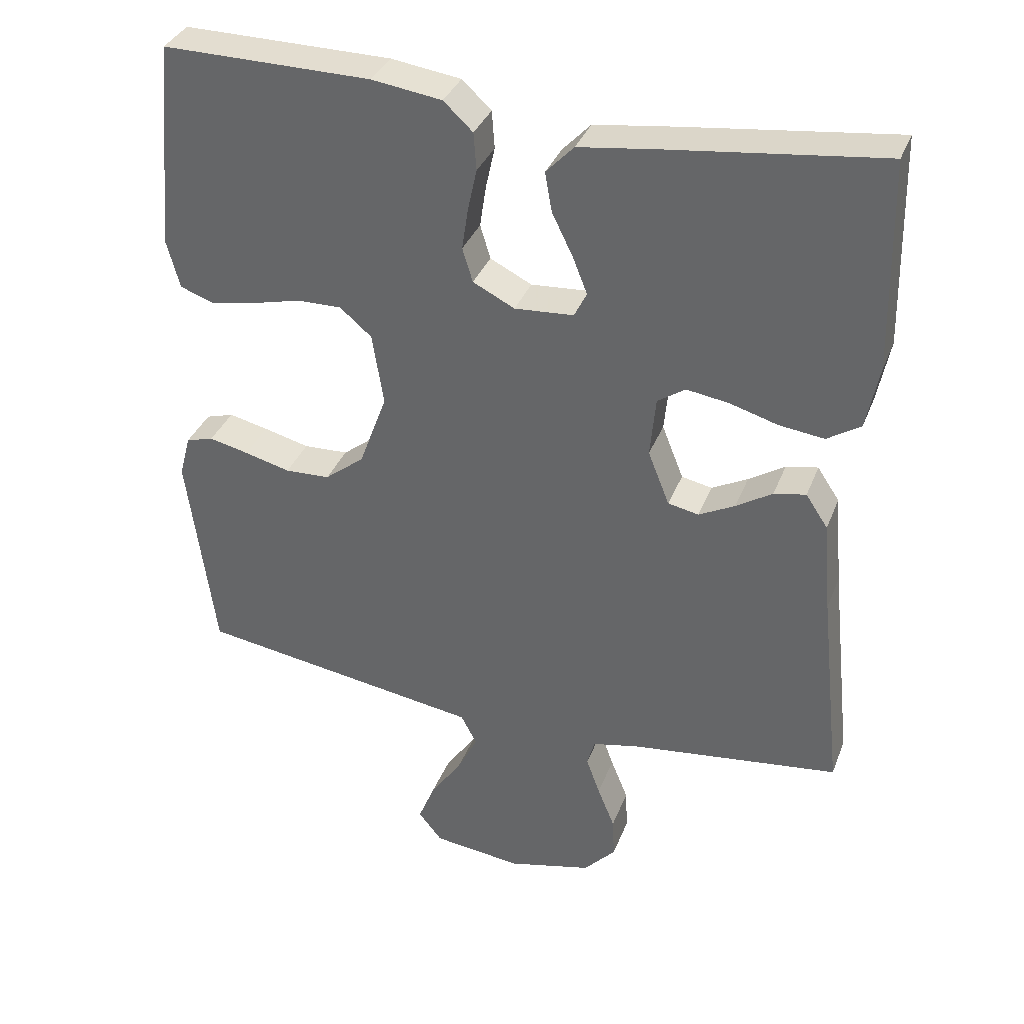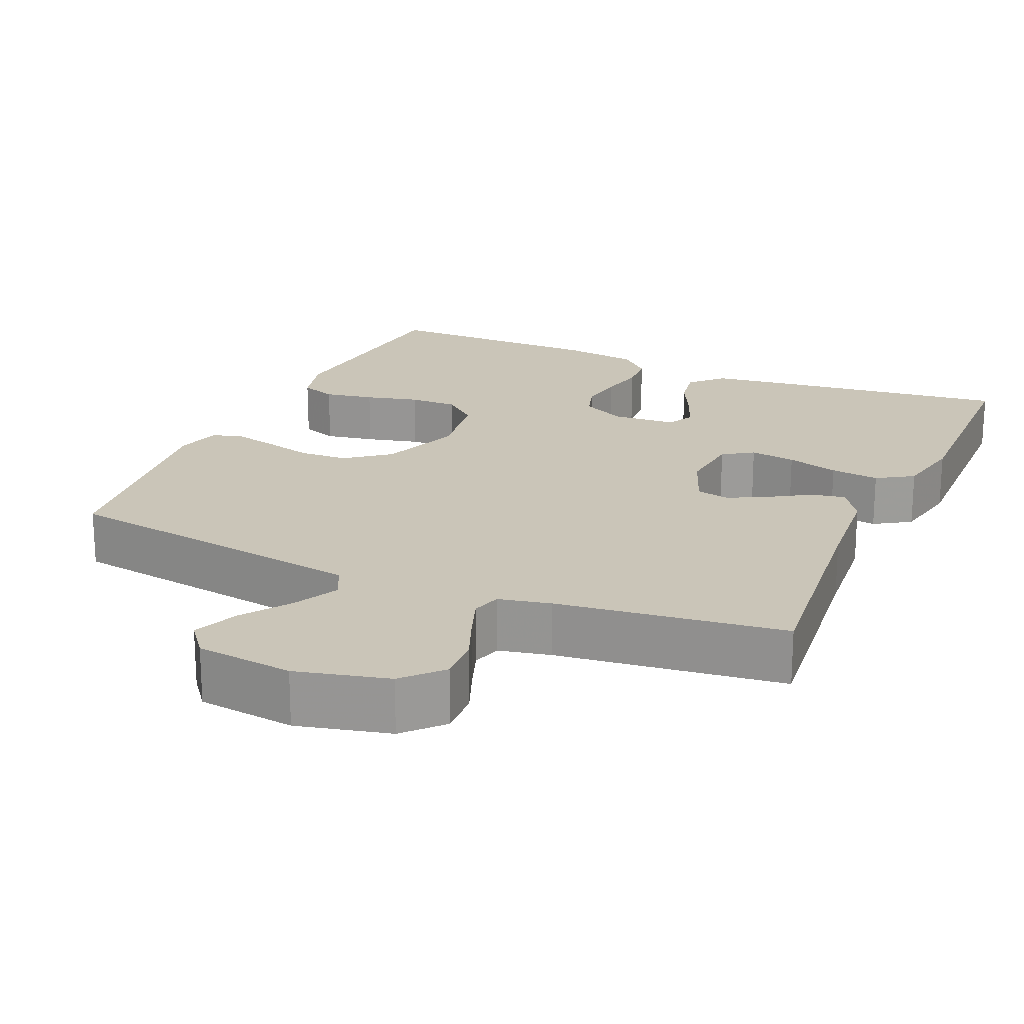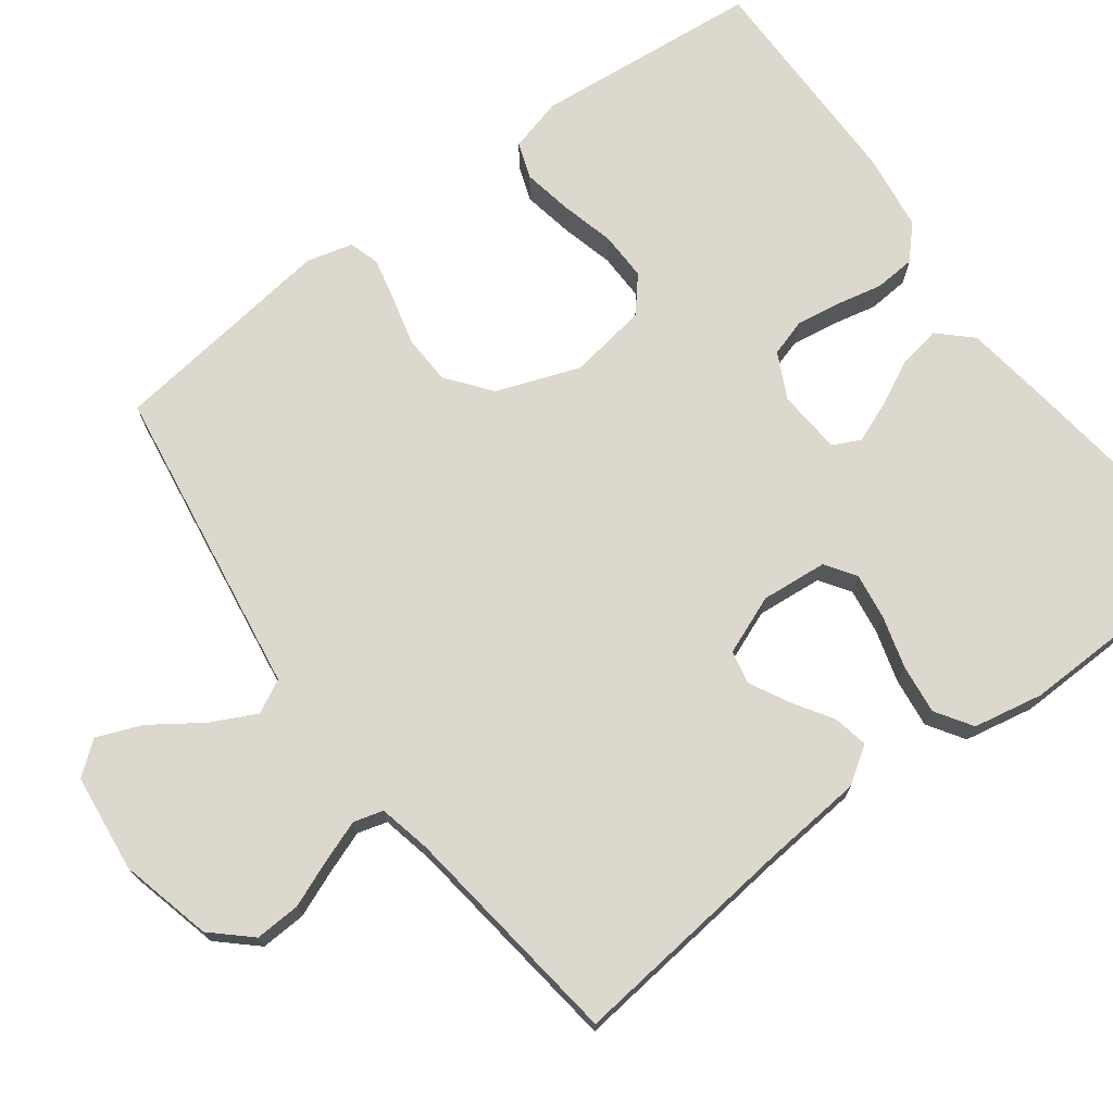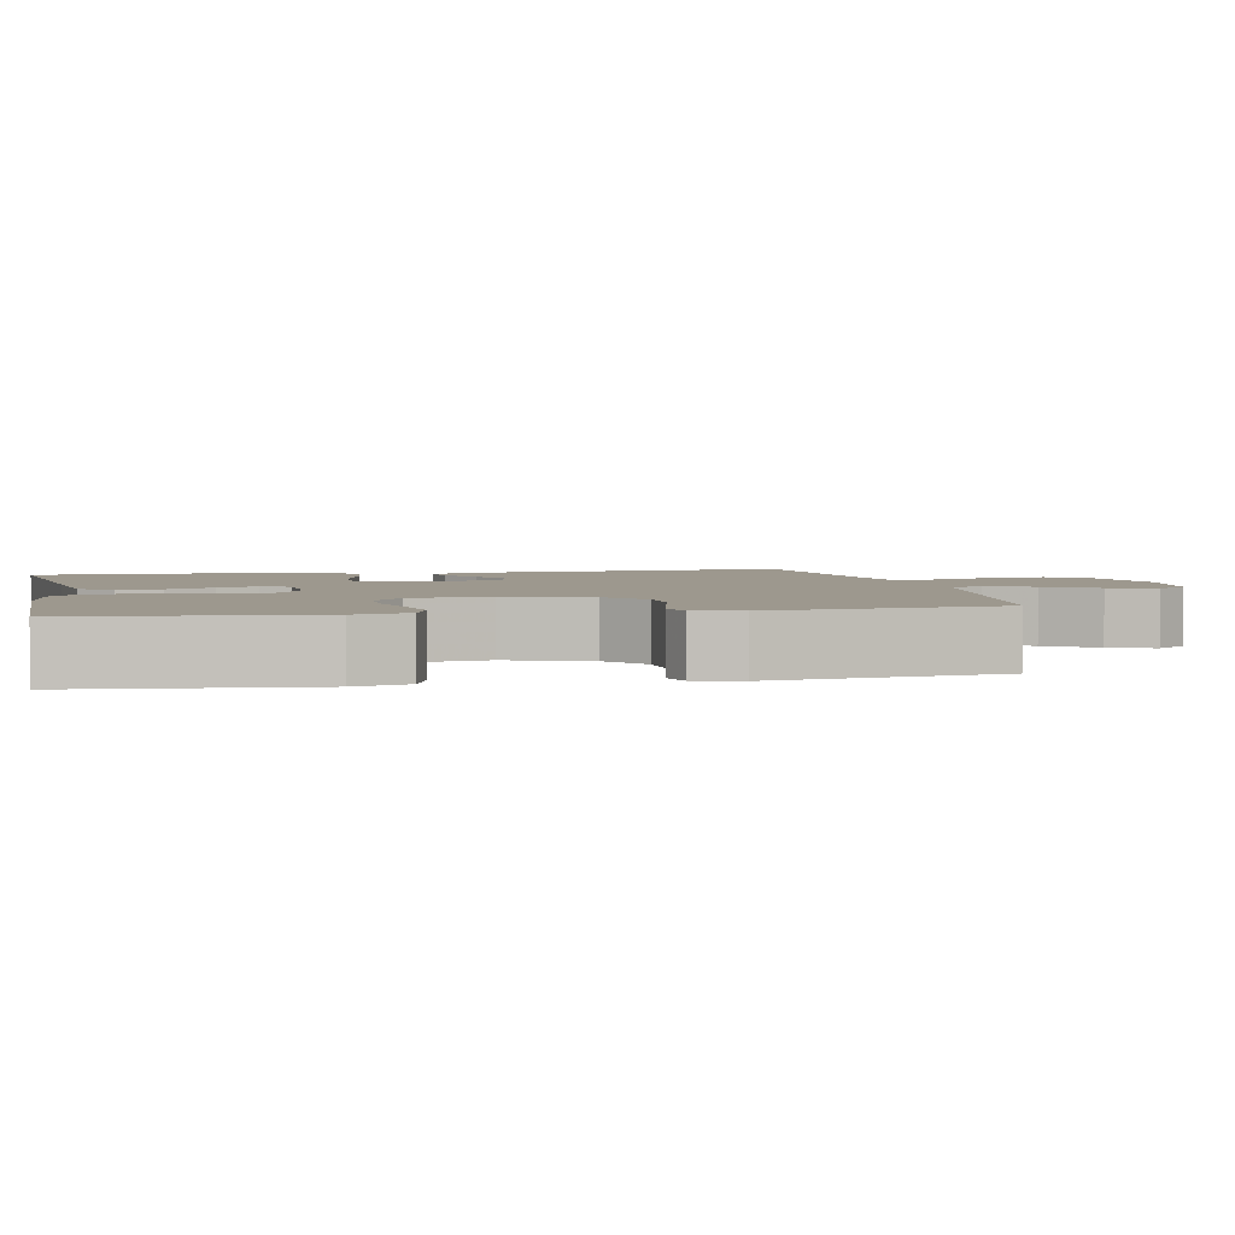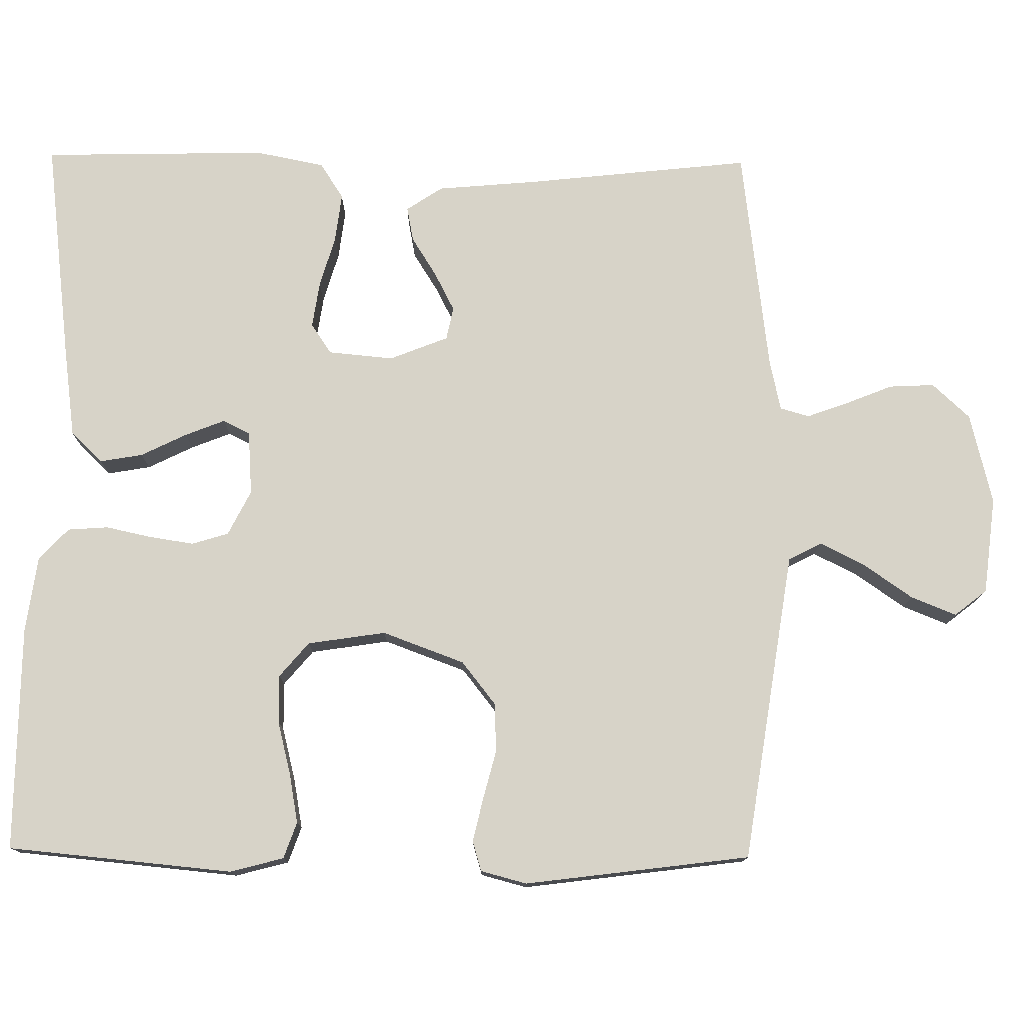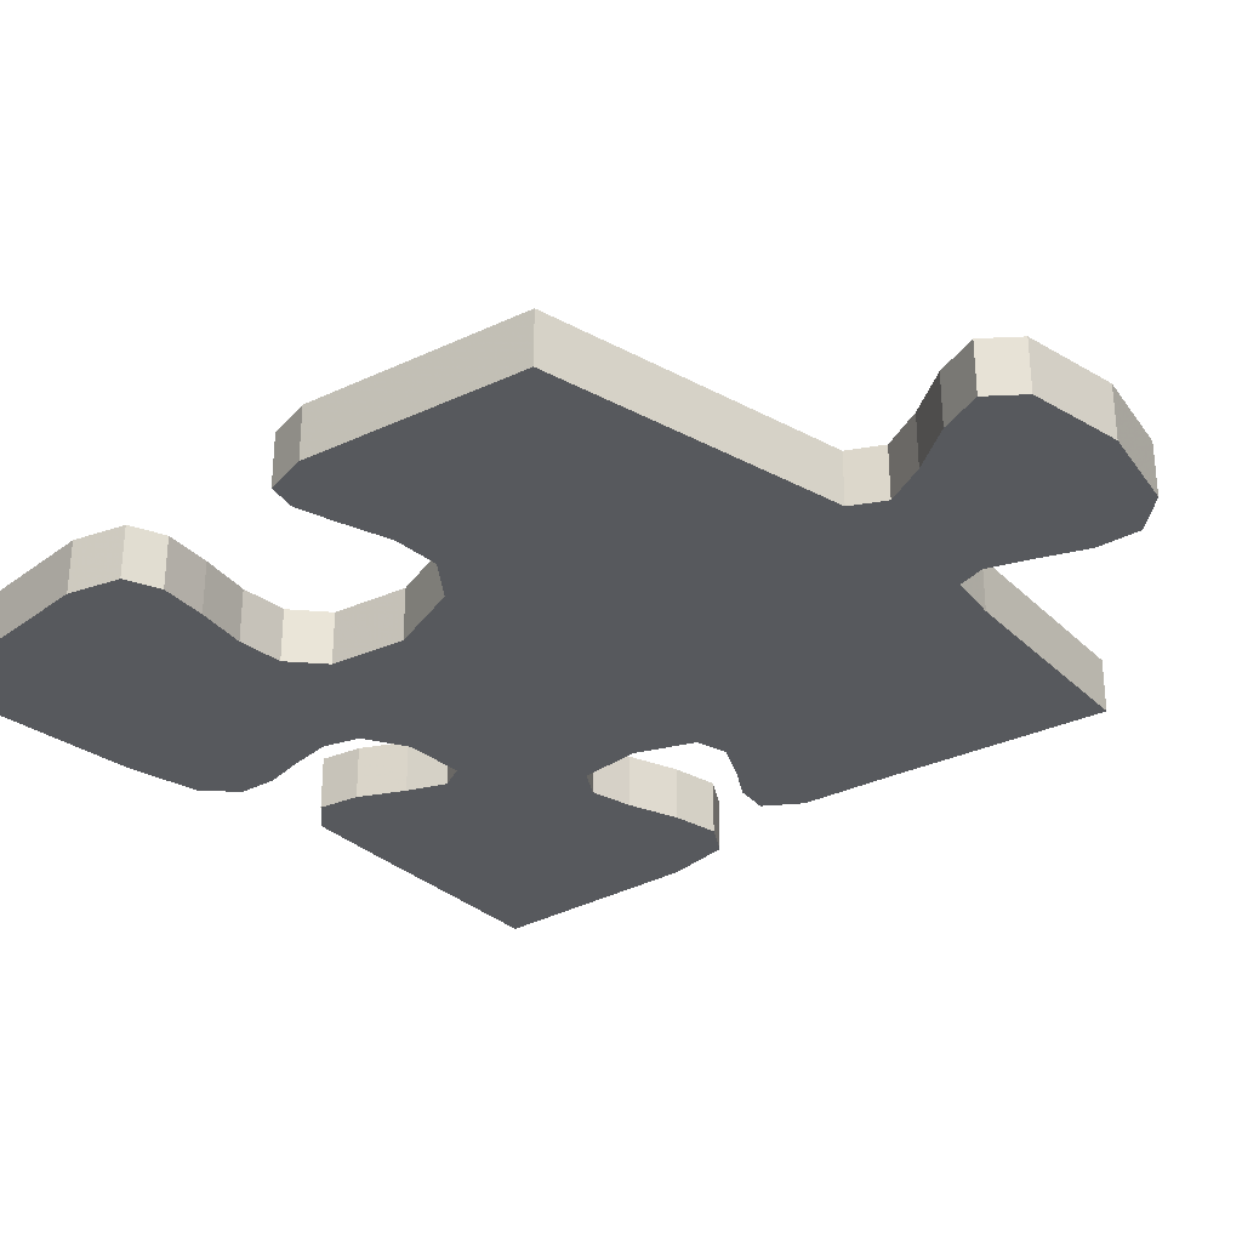
<metadata>
{"format":"obj","ext":"obj","renderer":"f3d","projection":"perspective","resolution":1024,"background":"white","views":[{"elev":35.3,"azim":-160.4,"up":"+Z"},{"elev":20.4,"azim":-156.1,"up":"+Y"},{"elev":72.3,"azim":-126.7,"up":"+Y"},{"elev":3.2,"azim":78.3,"up":"+Y"},{"elev":76.9,"azim":90.7,"up":"+Y"},{"elev":-29.1,"azim":132.4,"up":"+Y"}]}
</metadata>
<code>
v -0.5 0.07 0.5
v -0.2 0.07 0.463
v -0.082 0.07 0.447
v -0.042 0.07 0.405
v -0.052 0.07 0.348
v -0.082 0.07 0.287
v -0.103 0.07 0.234
v -0.085 0.07 0.198
v 0 0.07 0.192
v 0.06 0.07 0.222
v 0.075 0.07 0.271
v 0.066 0.07 0.331
v 0.053 0.07 0.391
v 0.057 0.07 0.445
v 0.099 0.07 0.484
v 0.2 0.07 0.498
v 0.5 0.07 0.5
v 0.528 0.07 0.2
v 0.509 0.07 0.129
v 0.461 0.07 0.112
v 0.395 0.07 0.124
v 0.324 0.07 0.142
v 0.26 0.07 0.143
v 0.214 0.07 0.104
v 0.198 0.07 0
v 0.238 0.07 -0.109
v 0.295 0.07 -0.154
v 0.36 0.07 -0.157
v 0.426 0.07 -0.14
v 0.483 0.07 -0.127
v 0.523 0.07 -0.139
v 0.539 0.07 -0.2
v 0.5 0.07 -0.5
v 0.2 0.07 -0.545
v 0.087 0.07 -0.562
v 0.064 0.07 -0.606
v 0.094 0.07 -0.666
v 0.139 0.07 -0.731
v 0.163 0.07 -0.791
v 0.129 0.07 -0.834
v 0 0.07 -0.849
v -0.122 0.07 -0.819
v -0.168 0.07 -0.769
v -0.165 0.07 -0.709
v -0.14 0.07 -0.647
v -0.12 0.07 -0.592
v -0.131 0.07 -0.553
v -0.2 0.07 -0.538
v -0.5 0.07 -0.5
v -0.467 0.07 -0.2
v -0.455 0.07 -0.066
v -0.423 0.07 -0.018
v -0.377 0.07 -0.027
v -0.325 0.07 -0.06
v -0.273 0.07 -0.087
v -0.229 0.07 -0.078
v -0.198 0.07 0
v -0.206 0.07 0.087
v -0.246 0.07 0.114
v -0.307 0.07 0.105
v -0.376 0.07 0.085
v -0.441 0.07 0.077
v -0.489 0.07 0.108
v -0.507 0.07 0.2
v -0.5 0 0.5
v -0.2 0 0.463
v -0.082 0 0.447
v -0.042 0 0.405
v -0.052 0 0.348
v -0.082 0 0.287
v -0.103 0 0.234
v -0.085 0 0.198
v 0 0 0.192
v 0.06 0 0.222
v 0.075 0 0.271
v 0.066 0 0.331
v 0.053 0 0.391
v 0.057 0 0.445
v 0.099 0 0.484
v 0.2 0 0.498
v 0.5 0 0.5
v 0.528 0 0.2
v 0.509 0 0.129
v 0.461 0 0.112
v 0.395 0 0.124
v 0.324 0 0.142
v 0.26 0 0.143
v 0.214 0 0.104
v 0.198 0 0
v 0.238 0 -0.109
v 0.295 0 -0.154
v 0.36 0 -0.157
v 0.426 0 -0.14
v 0.483 0 -0.127
v 0.523 0 -0.139
v 0.539 0 -0.2
v 0.5 0 -0.5
v 0.2 0 -0.545
v 0.087 0 -0.562
v 0.064 0 -0.606
v 0.094 0 -0.666
v 0.139 0 -0.731
v 0.163 0 -0.791
v 0.129 0 -0.834
v 0 0 -0.849
v -0.122 0 -0.819
v -0.168 0 -0.769
v -0.165 0 -0.709
v -0.14 0 -0.647
v -0.12 0 -0.592
v -0.131 0 -0.553
v -0.2 0 -0.538
v -0.5 0 -0.5
v -0.467 0 -0.2
v -0.455 0 -0.066
v -0.423 0 -0.018
v -0.377 0 -0.027
v -0.325 0 -0.06
v -0.273 0 -0.087
v -0.229 0 -0.078
v -0.198 0 0
v -0.206 0 0.087
v -0.246 0 0.114
v -0.307 0 0.105
v -0.376 0 0.085
v -0.441 0 0.077
v -0.489 0 0.108
v -0.507 0 0.2
f 4 5 6
f 3 4 6
f 2 3 6
f 1 2 6
f 64 1 6
f 63 64 6
f 62 63 6
f 61 62 6
f 60 61 6
f 59 60 6 7
f 58 59 7 8
f 57 58 8 9
f 56 57 9 10
f 52 53 54
f 51 52 54
f 50 51 54
f 50 54 55
f 49 50 55
f 48 49 55
f 47 48 55 56
f 43 44 45
f 42 43 45
f 41 42 45
f 40 41 45
f 39 40 45
f 38 39 45
f 37 38 45
f 36 37 45 46
f 47 56 10
f 46 47 10
f 36 46 10
f 35 36 10
f 32 33 34
f 31 32 34
f 30 31 34
f 29 30 34
f 28 29 34
f 20 21 22
f 19 20 22
f 18 19 22
f 17 18 22
f 16 17 22
f 15 16 22
f 14 15 22
f 13 14 22
f 12 13 22
f 11 12 22 23
f 10 11 23 24
f 27 28 34 35
f 26 27 35
f 25 26 35 10
f 10 24 25
f 70 69 68
f 70 68 67
f 70 67 66
f 70 66 65
f 70 65 128
f 70 128 127
f 70 127 126
f 70 126 125
f 70 125 124
f 71 70 124 123
f 72 71 123 122
f 73 72 122 121
f 74 73 121 120
f 118 117 116
f 118 116 115
f 118 115 114
f 119 118 114
f 119 114 113
f 119 113 112
f 120 119 112 111
f 109 108 107
f 109 107 106
f 109 106 105
f 109 105 104
f 109 104 103
f 109 103 102
f 109 102 101
f 110 109 101 100
f 74 120 111
f 74 111 110
f 74 110 100
f 74 100 99
f 98 97 96
f 98 96 95
f 98 95 94
f 98 94 93
f 98 93 92
f 86 85 84
f 86 84 83
f 86 83 82
f 86 82 81
f 86 81 80
f 86 80 79
f 86 79 78
f 86 78 77
f 86 77 76
f 87 86 76 75
f 88 87 75 74
f 99 98 92 91
f 99 91 90
f 74 99 90 89
f 89 88 74
f 1 65 66 2
f 2 66 67 3
f 3 67 68 4
f 4 68 69 5
f 5 69 70 6
f 6 70 71 7
f 7 71 72 8
f 8 72 73 9
f 9 73 74 10
f 10 74 75 11
f 11 75 76 12
f 12 76 77 13
f 13 77 78 14
f 14 78 79 15
f 15 79 80 16
f 16 80 81 17
f 17 81 82 18
f 18 82 83 19
f 19 83 84 20
f 20 84 85 21
f 21 85 86 22
f 22 86 87 23
f 23 87 88 24
f 24 88 89 25
f 25 89 90 26
f 26 90 91 27
f 27 91 92 28
f 28 92 93 29
f 29 93 94 30
f 30 94 95 31
f 31 95 96 32
f 32 96 97 33
f 33 97 98 34
f 34 98 99 35
f 35 99 100 36
f 36 100 101 37
f 37 101 102 38
f 38 102 103 39
f 39 103 104 40
f 40 104 105 41
f 41 105 106 42
f 42 106 107 43
f 43 107 108 44
f 44 108 109 45
f 45 109 110 46
f 46 110 111 47
f 47 111 112 48
f 48 112 113 49
f 49 113 114 50
f 50 114 115 51
f 51 115 116 52
f 52 116 117 53
f 53 117 118 54
f 54 118 119 55
f 55 119 120 56
f 56 120 121 57
f 57 121 122 58
f 58 122 123 59
f 59 123 124 60
f 60 124 125 61
f 61 125 126 62
f 62 126 127 63
f 63 127 128 64
f 64 128 65 1

</code>
